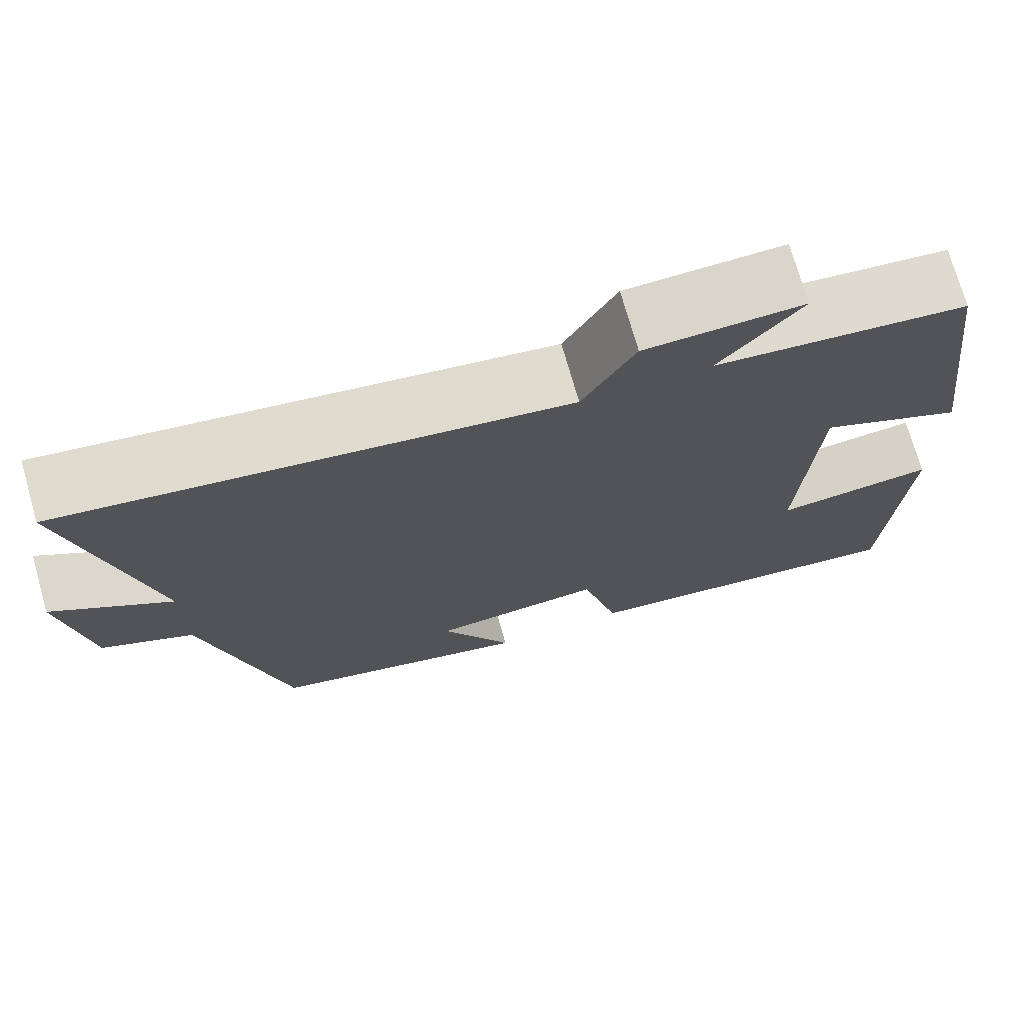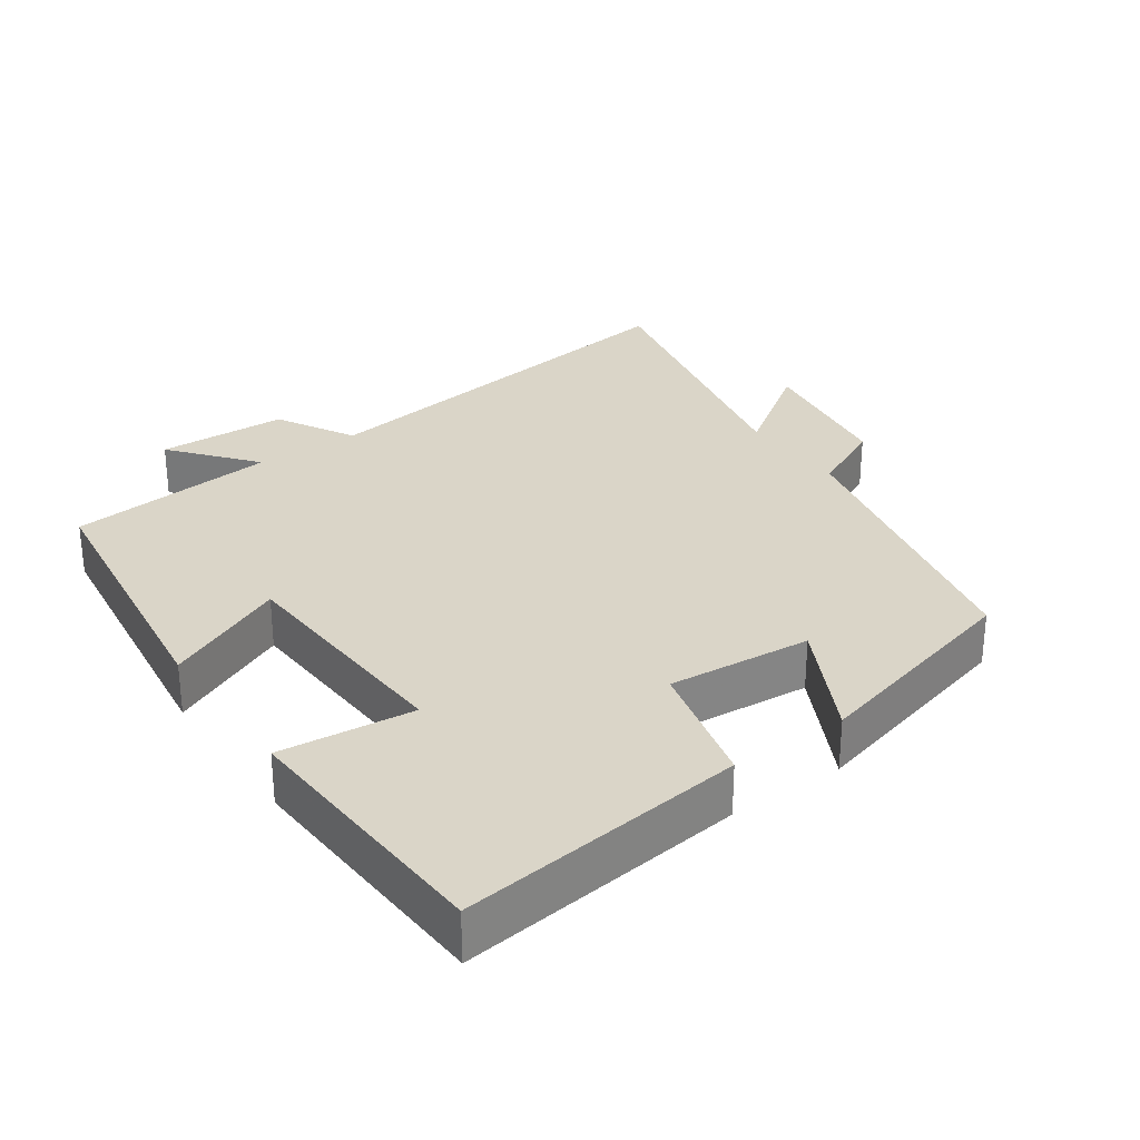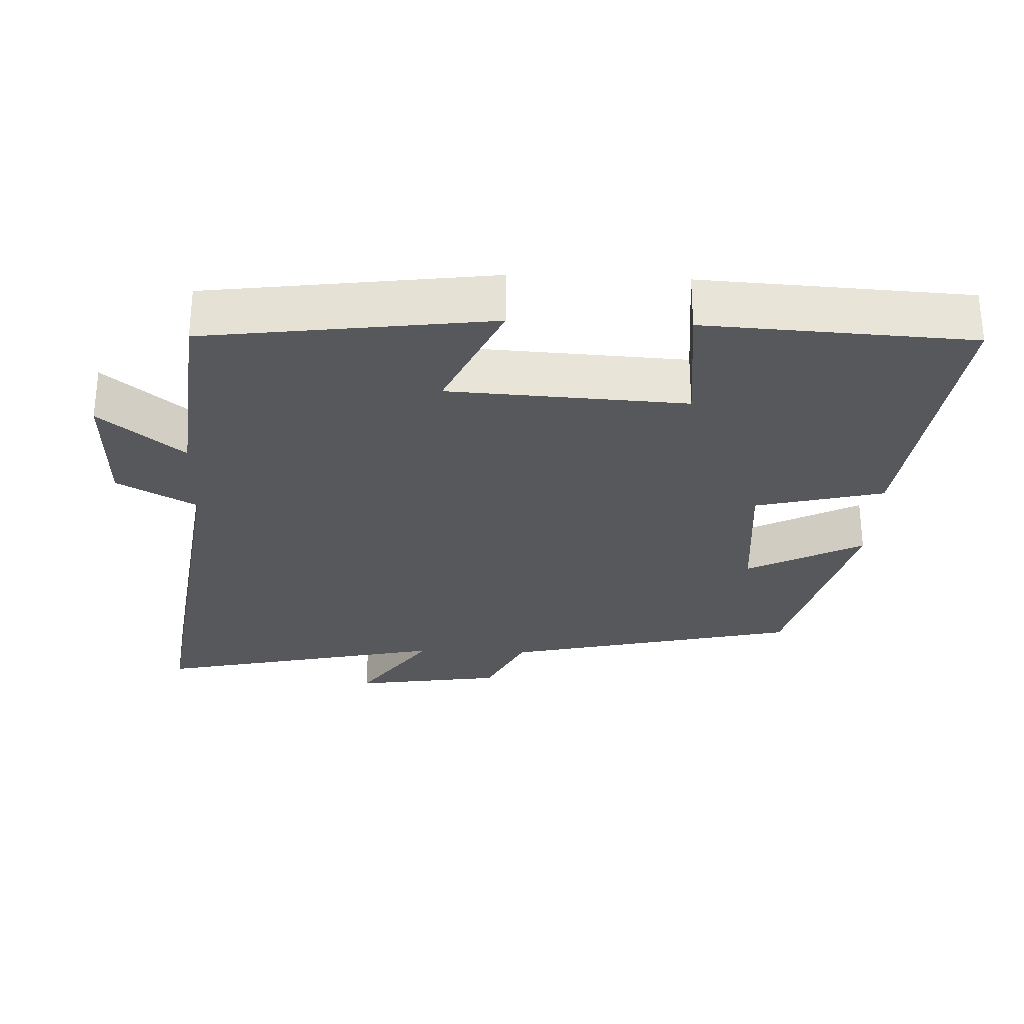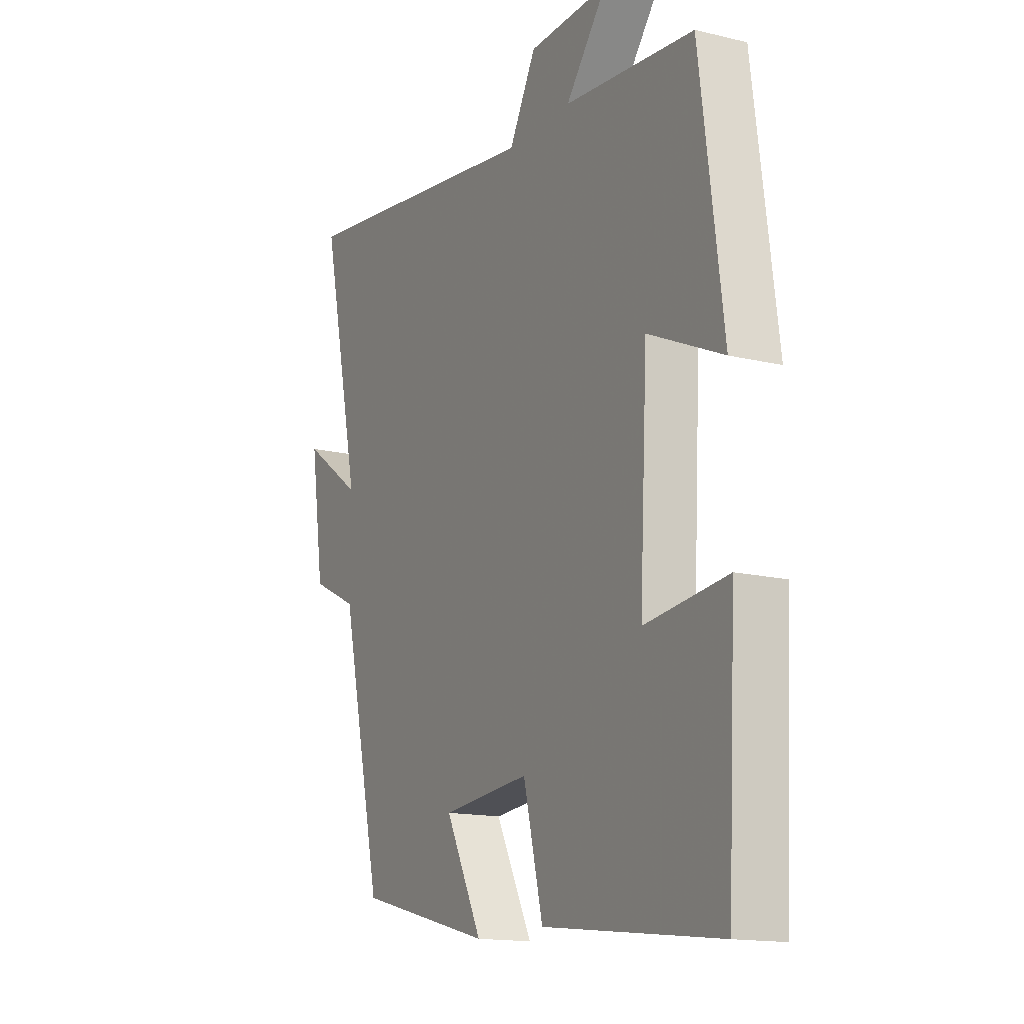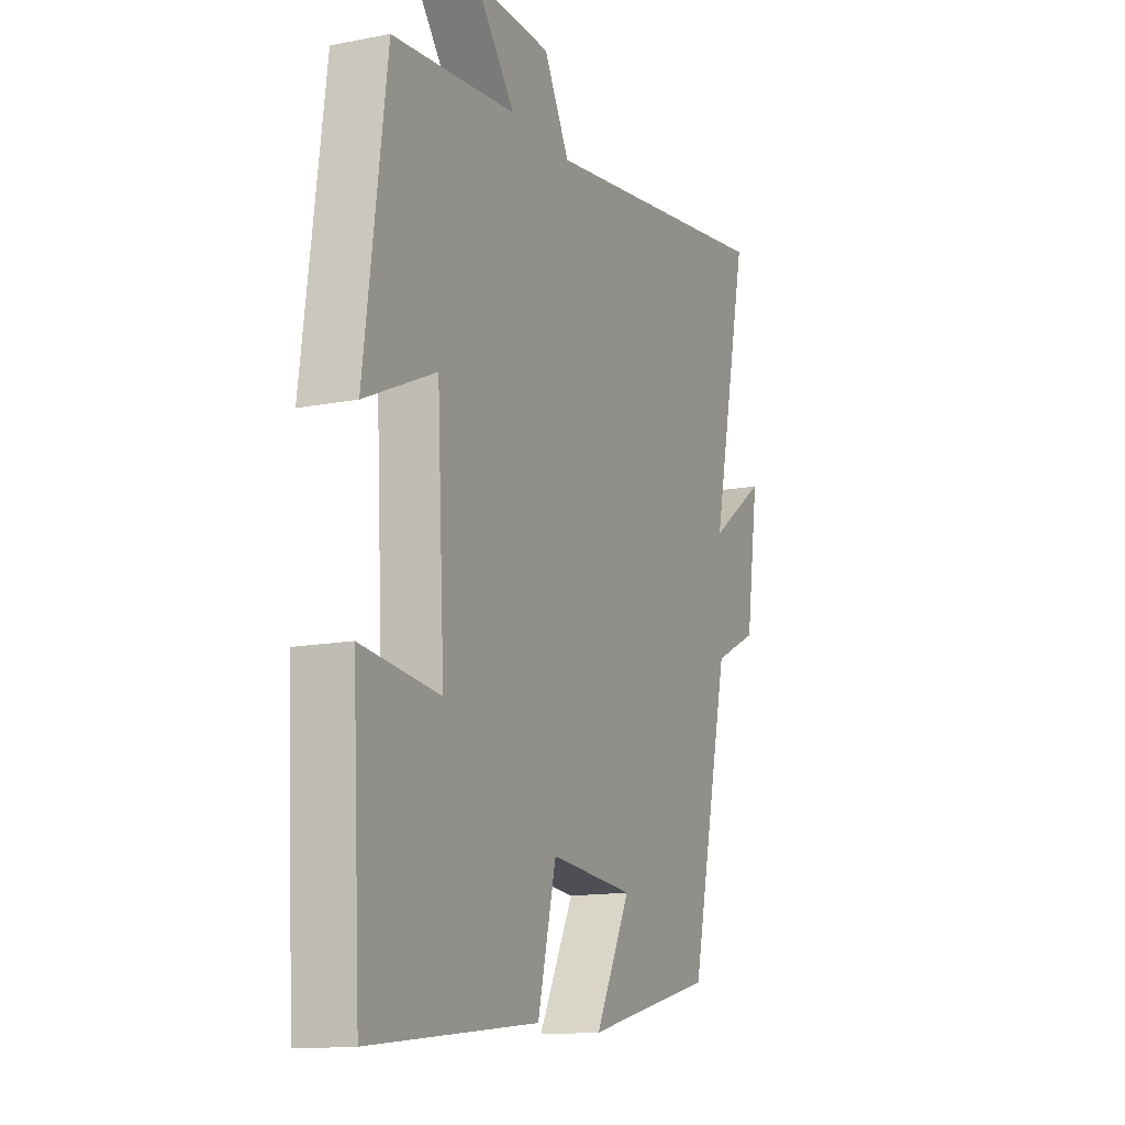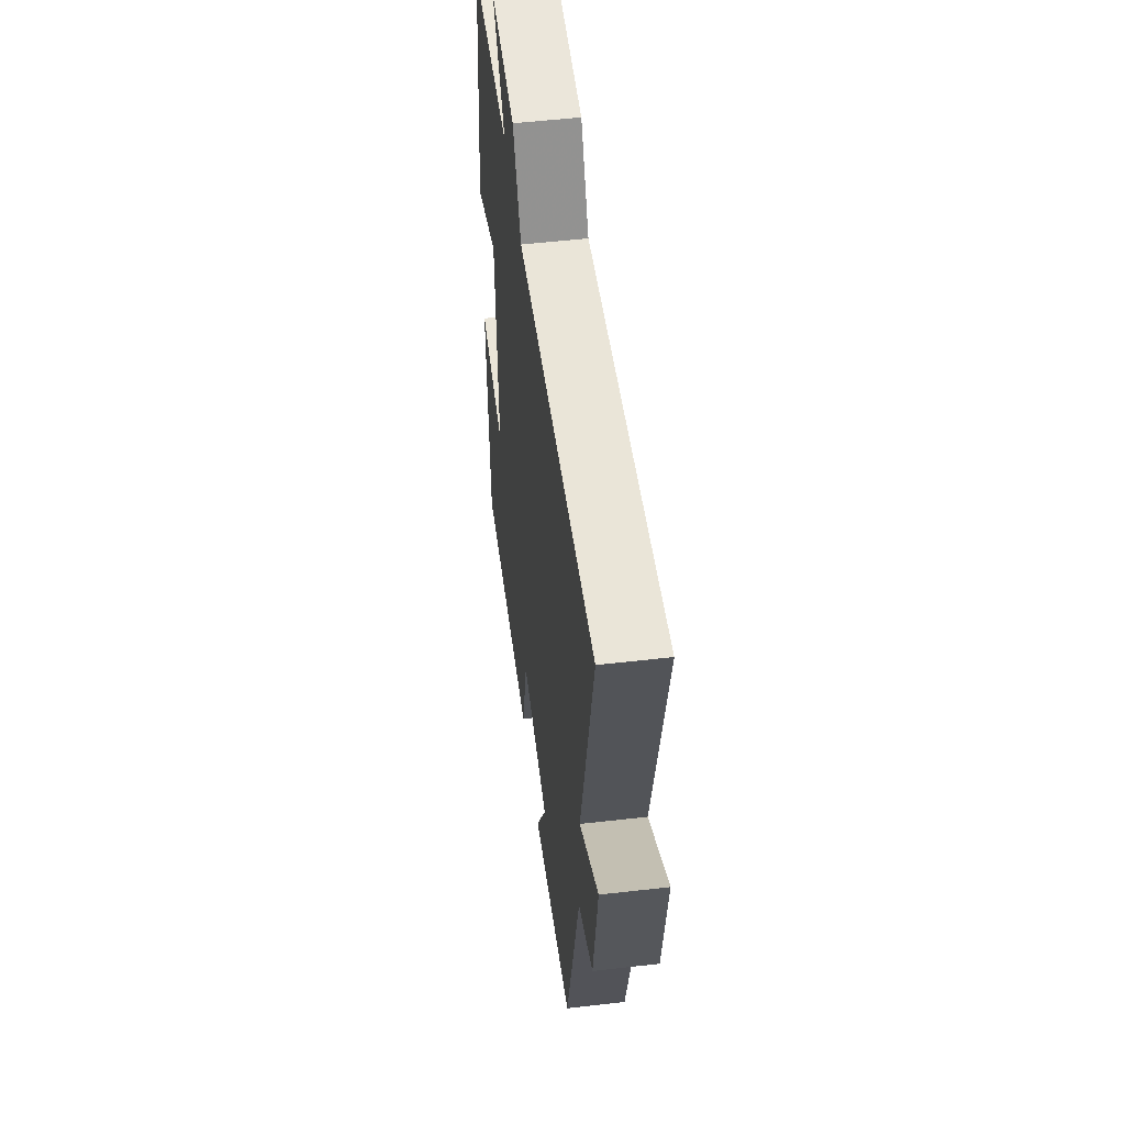
<metadata>
{"format":"obj","ext":"obj","renderer":"f3d","projection":"perspective","resolution":1024,"background":"white","views":[{"elev":73.2,"azim":-15.9,"up":"+Z"},{"elev":29.4,"azim":144.9,"up":"+Y"},{"elev":-28.5,"azim":87.6,"up":"+Y"},{"elev":-15.1,"azim":62.7,"up":"+Z"},{"elev":-13.6,"azim":113.6,"up":"+Z"},{"elev":53.2,"azim":-97.0,"up":"+Z"}]}
</metadata>
<code>
v 0.48 0.07 -0.548
v 0.074 0.07 -0.5
v 0.029 0.07 -0.318
v -0.175 0.07 -0.336
v -0.09 0.07 -0.5
v -0.403 0.07 -0.42
v -0.5 0.07 0
v -0.608 0.07 0.052
v -0.64 0.07 0.264
v -0.5 0.07 0.166
v -0.592 0.07 0.583
v -0.004 0.07 0.5
v 0.058 0.07 0.612
v 0.244 0.07 0.618
v 0.148 0.07 0.5
v 0.447 0.07 0.47
v 0.5 0.07 0.067
v 0.328 0.07 0.145
v 0.31 0.07 -0.191
v 0.5 0.07 -0.171
v 0.48 0 -0.548
v 0.074 0 -0.5
v 0.029 0 -0.318
v -0.175 0 -0.336
v -0.09 0 -0.5
v -0.403 0 -0.42
v -0.5 0 0
v -0.608 0 0.052
v -0.64 0 0.264
v -0.5 0 0.166
v -0.592 0 0.583
v -0.004 0 0.5
v 0.058 0 0.612
v 0.244 0 0.618
v 0.148 0 0.5
v 0.447 0 0.47
v 0.5 0 0.067
v 0.328 0 0.145
v 0.31 0 -0.191
v 0.5 0 -0.171
f 19 20 1 2
f 18 19 2 3
f 15 16 17 18
f 15 18 3 4
f 12 13 14 15
f 12 15 4
f 10 11 12 4
f 7 8 9 10
f 6 7 10
f 4 5 6 10
f 22 21 40 39
f 23 22 39 38
f 38 37 36 35
f 24 23 38 35
f 35 34 33 32
f 24 35 32
f 24 32 31 30
f 30 29 28 27
f 30 27 26
f 30 26 25 24
f 1 21 22 2
f 2 22 23 3
f 3 23 24 4
f 4 24 25 5
f 5 25 26 6
f 6 26 27 7
f 7 27 28 8
f 8 28 29 9
f 9 29 30 10
f 10 30 31 11
f 11 31 32 12
f 12 32 33 13
f 13 33 34 14
f 14 34 35 15
f 15 35 36 16
f 16 36 37 17
f 17 37 38 18
f 18 38 39 19
f 19 39 40 20
f 20 40 21 1

</code>
